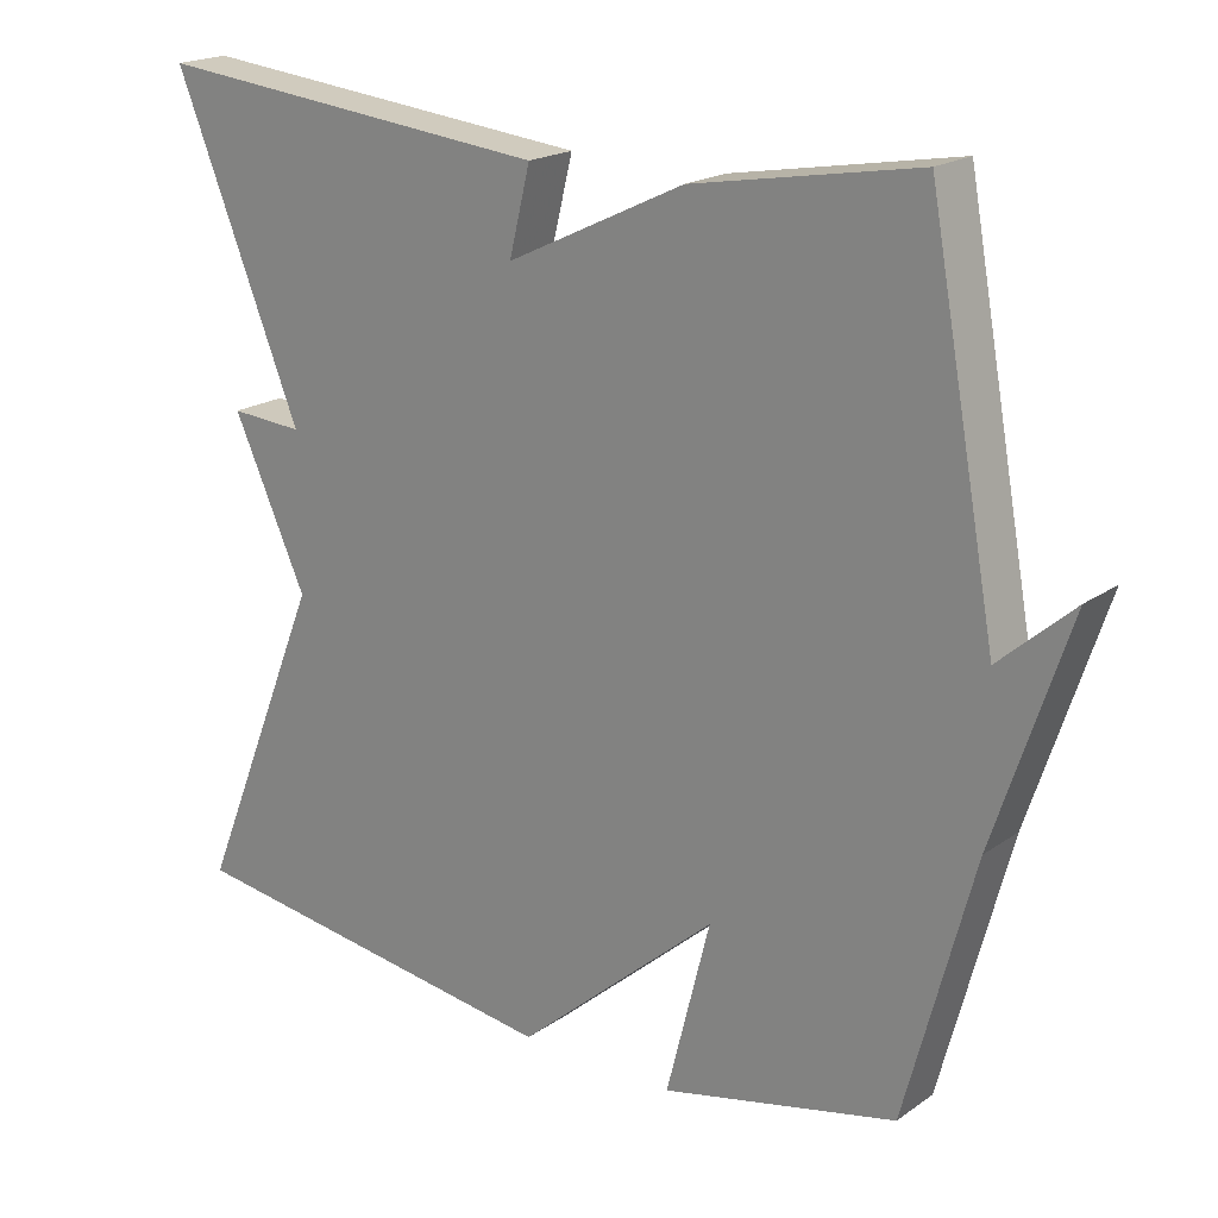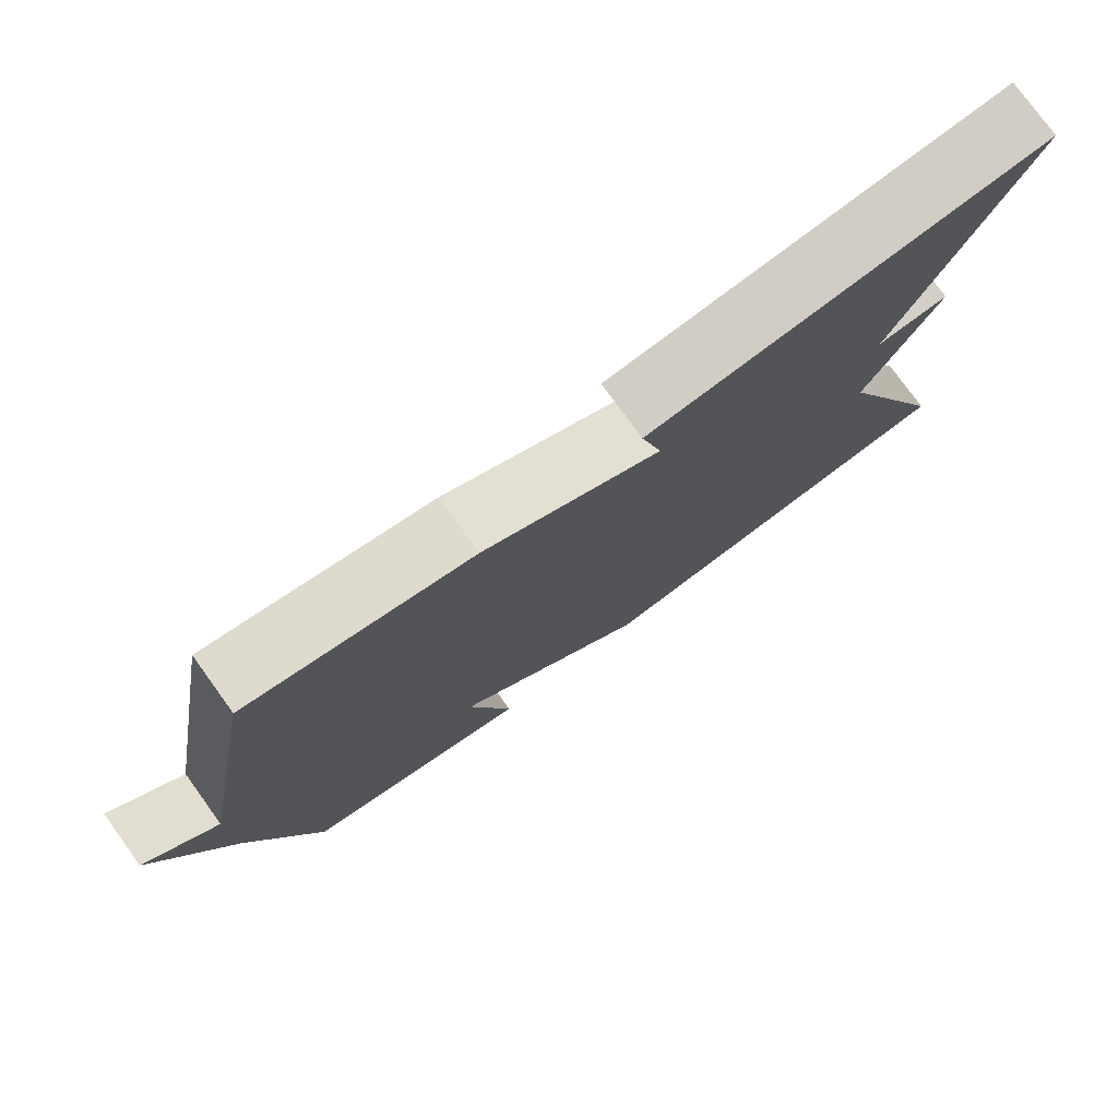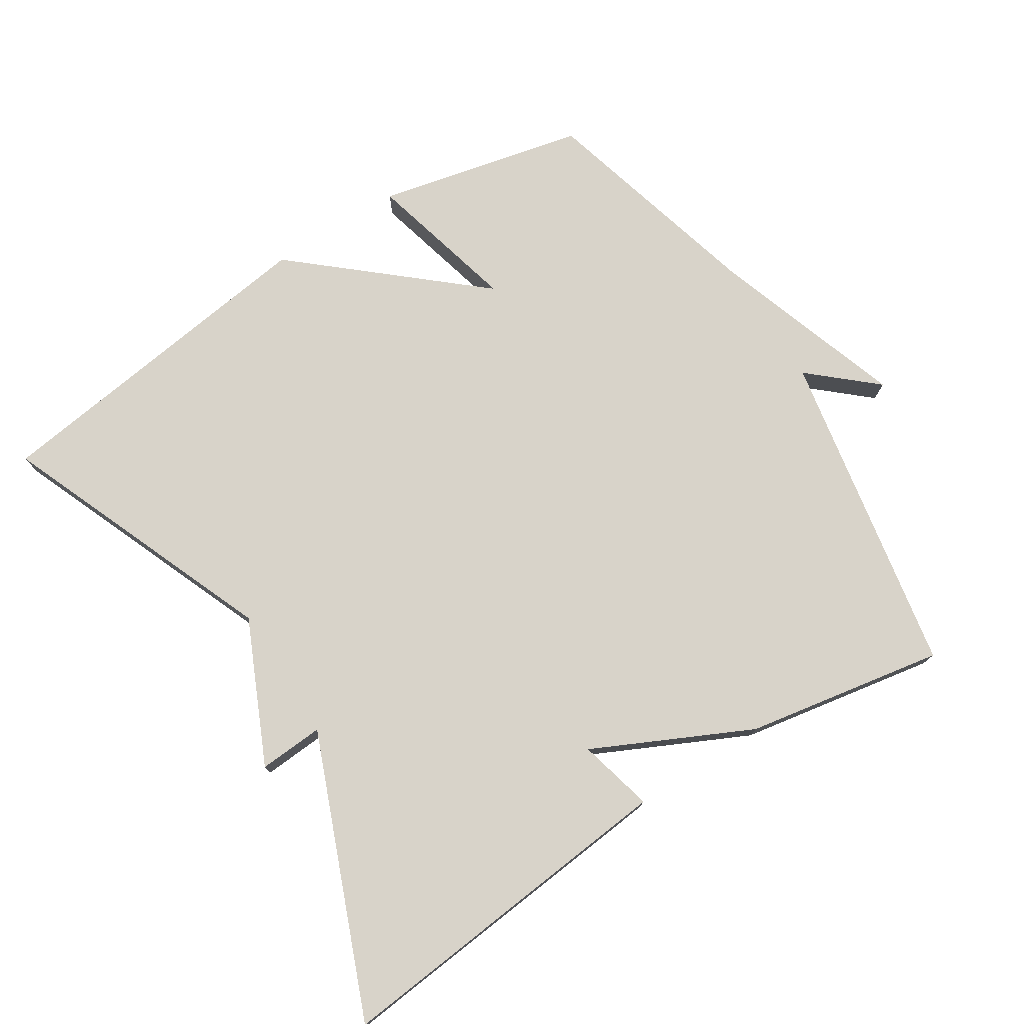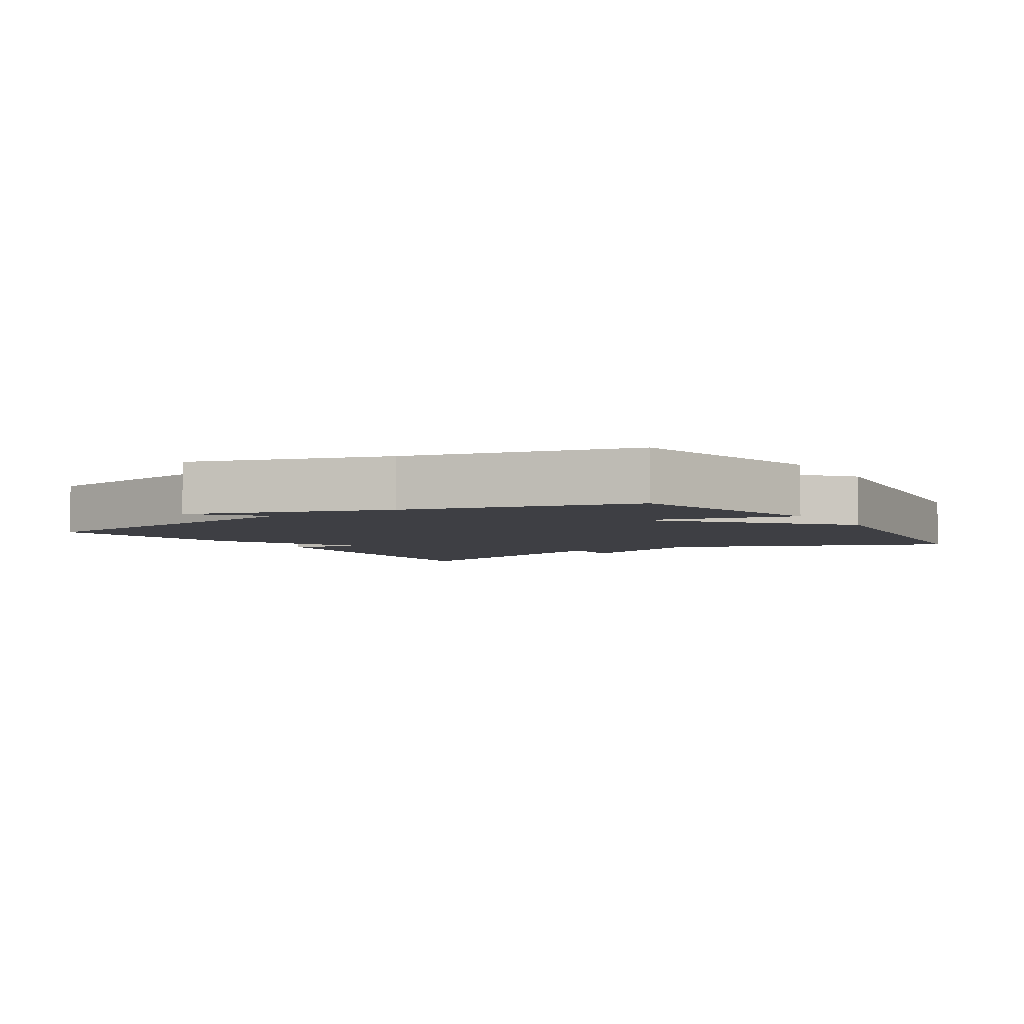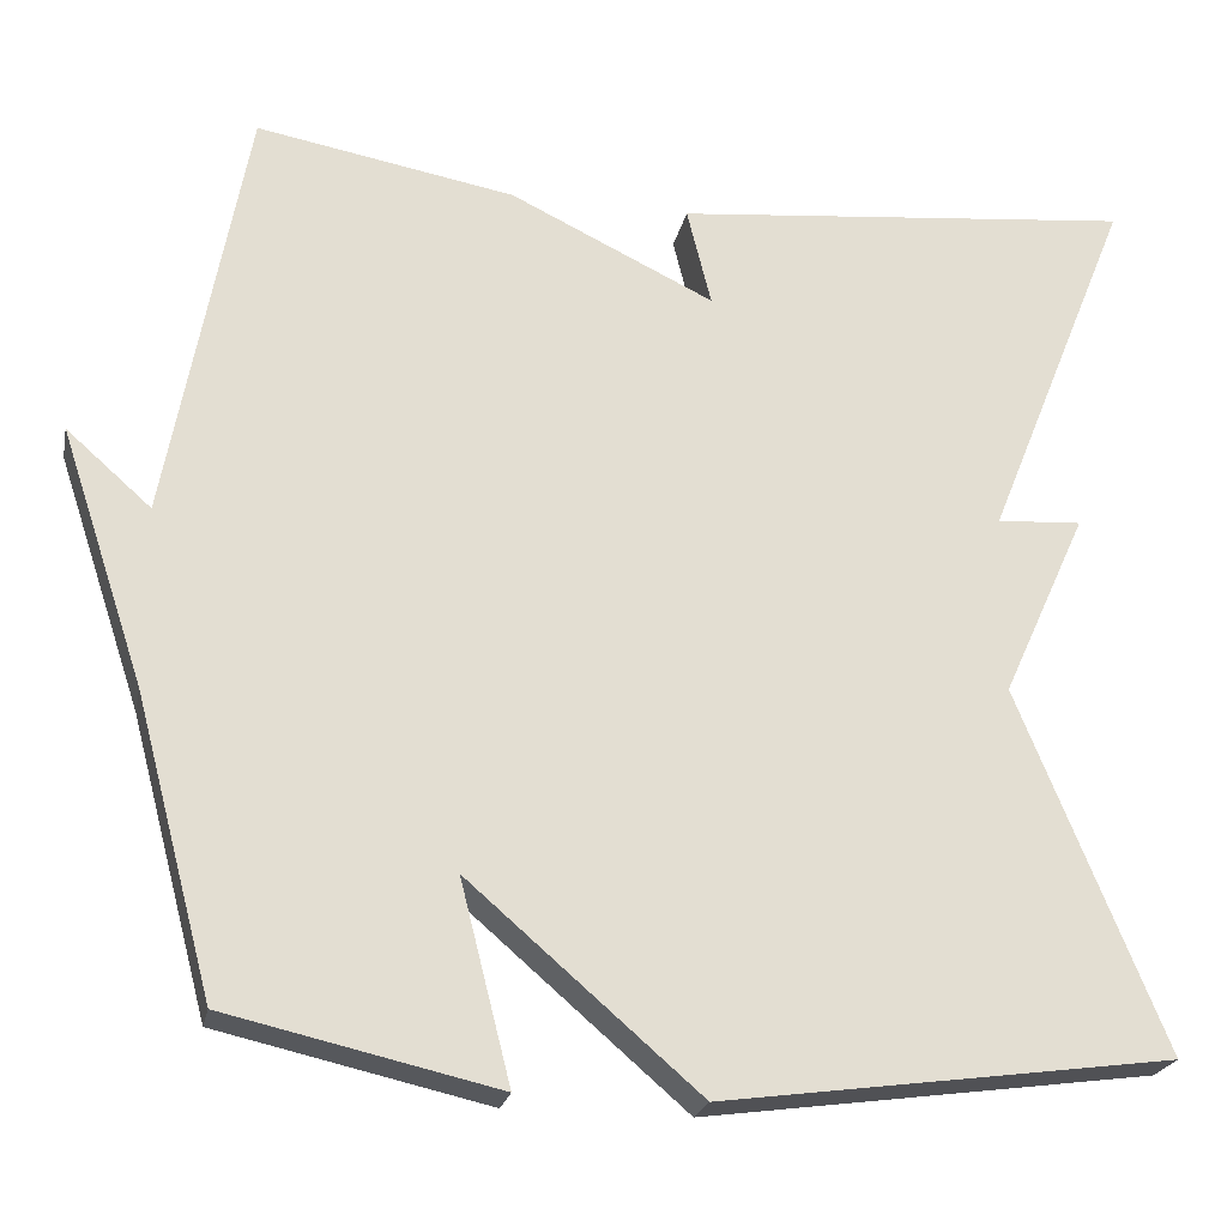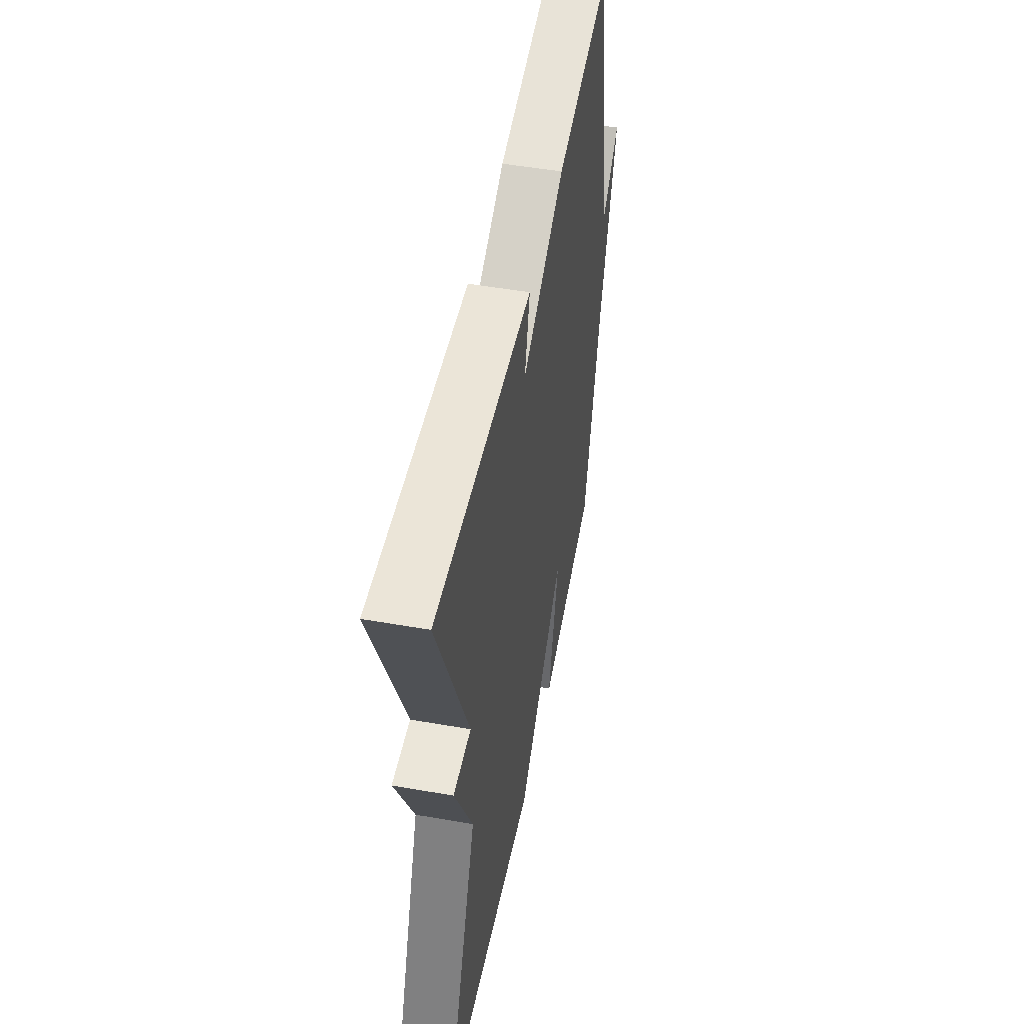
<metadata>
{"format":"obj","ext":"obj","renderer":"f3d","projection":"perspective","resolution":1024,"background":"white","views":[{"elev":19.6,"azim":38.3,"up":"+Z"},{"elev":77.6,"azim":144.1,"up":"+Z"},{"elev":76.0,"azim":-32.5,"up":"+Y"},{"elev":-4.4,"azim":122.6,"up":"+Y"},{"elev":-22.8,"azim":168.4,"up":"+Z"},{"elev":50.5,"azim":-79.1,"up":"+Z"}]}
</metadata>
<code>
v 0.5 0.07 -0.5
v 0.2 0.07 -0.568
v 0.256 0.07 -0.347
v 0 0.07 -0.568
v -0.5 0.07 -0.5
v -0.338 0.07 -0.101
v -0.432 0.07 0.105
v -0.338 0.07 0.099
v -0.5 0.07 0.5
v 0.013 0.07 0.449
v -0.014 0.07 0.34
v 0.213 0.07 0.449
v 0.5 0.07 0.5
v 0.587 0.07 0.028
v 0.681 0.07 0.111
v 0.587 0.07 -0.172
v 0.5 0 -0.5
v 0.2 0 -0.568
v 0.256 0 -0.347
v 0 0 -0.568
v -0.5 0 -0.5
v -0.338 0 -0.101
v -0.432 0 0.105
v -0.338 0 0.099
v -0.5 0 0.5
v 0.013 0 0.449
v -0.014 0 0.34
v 0.213 0 0.449
v 0.5 0 0.5
v 0.587 0 0.028
v 0.681 0 0.111
v 0.587 0 -0.172
f 14 15 16
f 14 16 1
f 13 14 1
f 12 13 1
f 11 12 1
f 8 9 10 11
f 8 11 1
f 6 7 8
f 3 4 5 6
f 3 6 8
f 1 2 3
f 1 3 8
f 32 31 30
f 17 32 30
f 17 30 29
f 17 29 28
f 17 28 27
f 27 26 25 24
f 17 27 24
f 24 23 22
f 22 21 20 19
f 24 22 19
f 19 18 17
f 24 19 17
f 1 17 18 2
f 2 18 19 3
f 3 19 20 4
f 4 20 21 5
f 5 21 22 6
f 6 22 23 7
f 7 23 24 8
f 8 24 25 9
f 9 25 26 10
f 10 26 27 11
f 11 27 28 12
f 12 28 29 13
f 13 29 30 14
f 14 30 31 15
f 15 31 32 16
f 16 32 17 1

</code>
